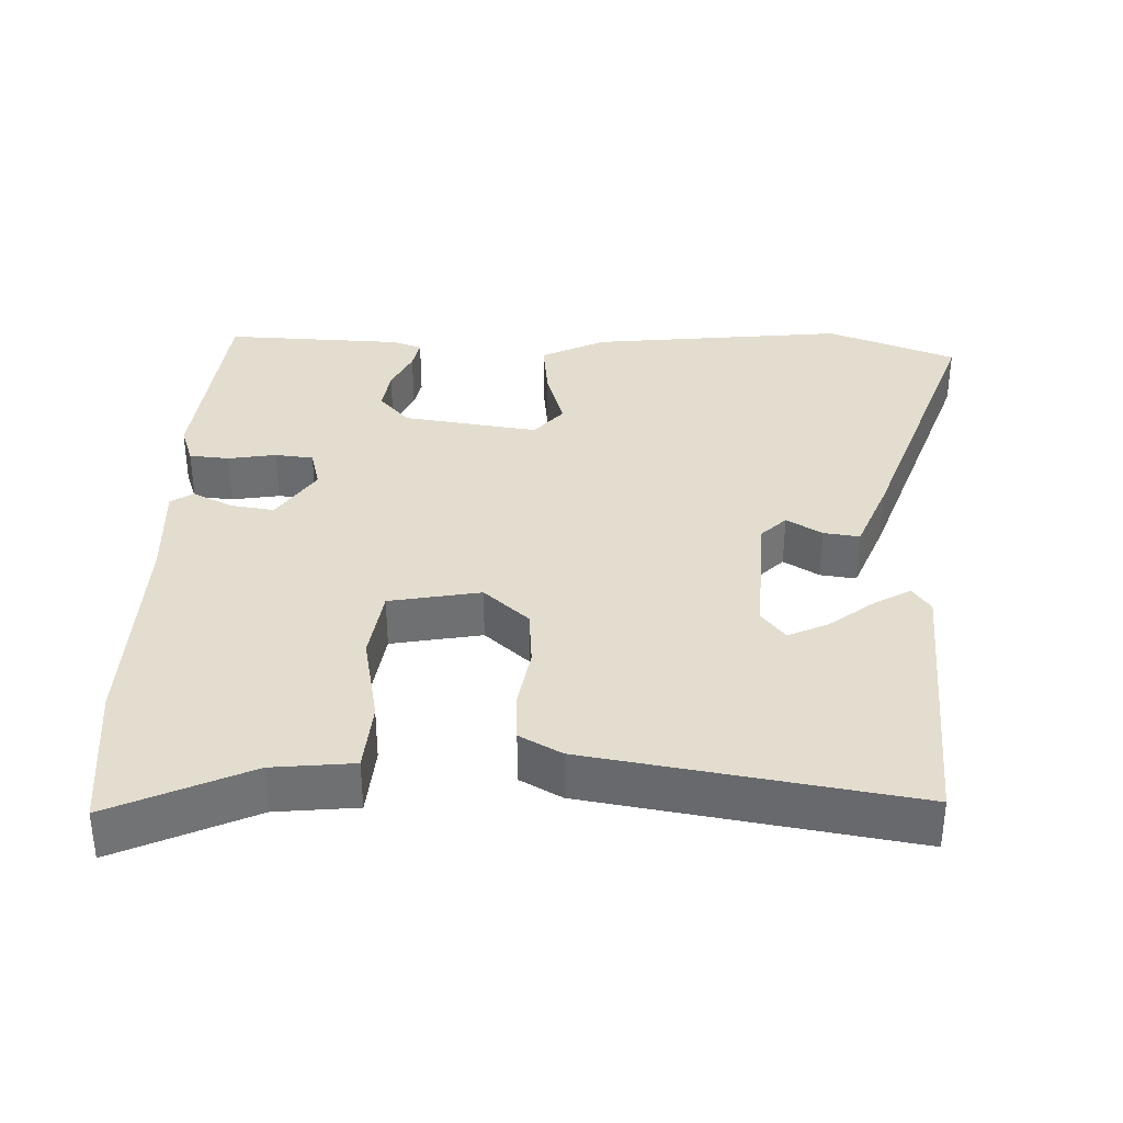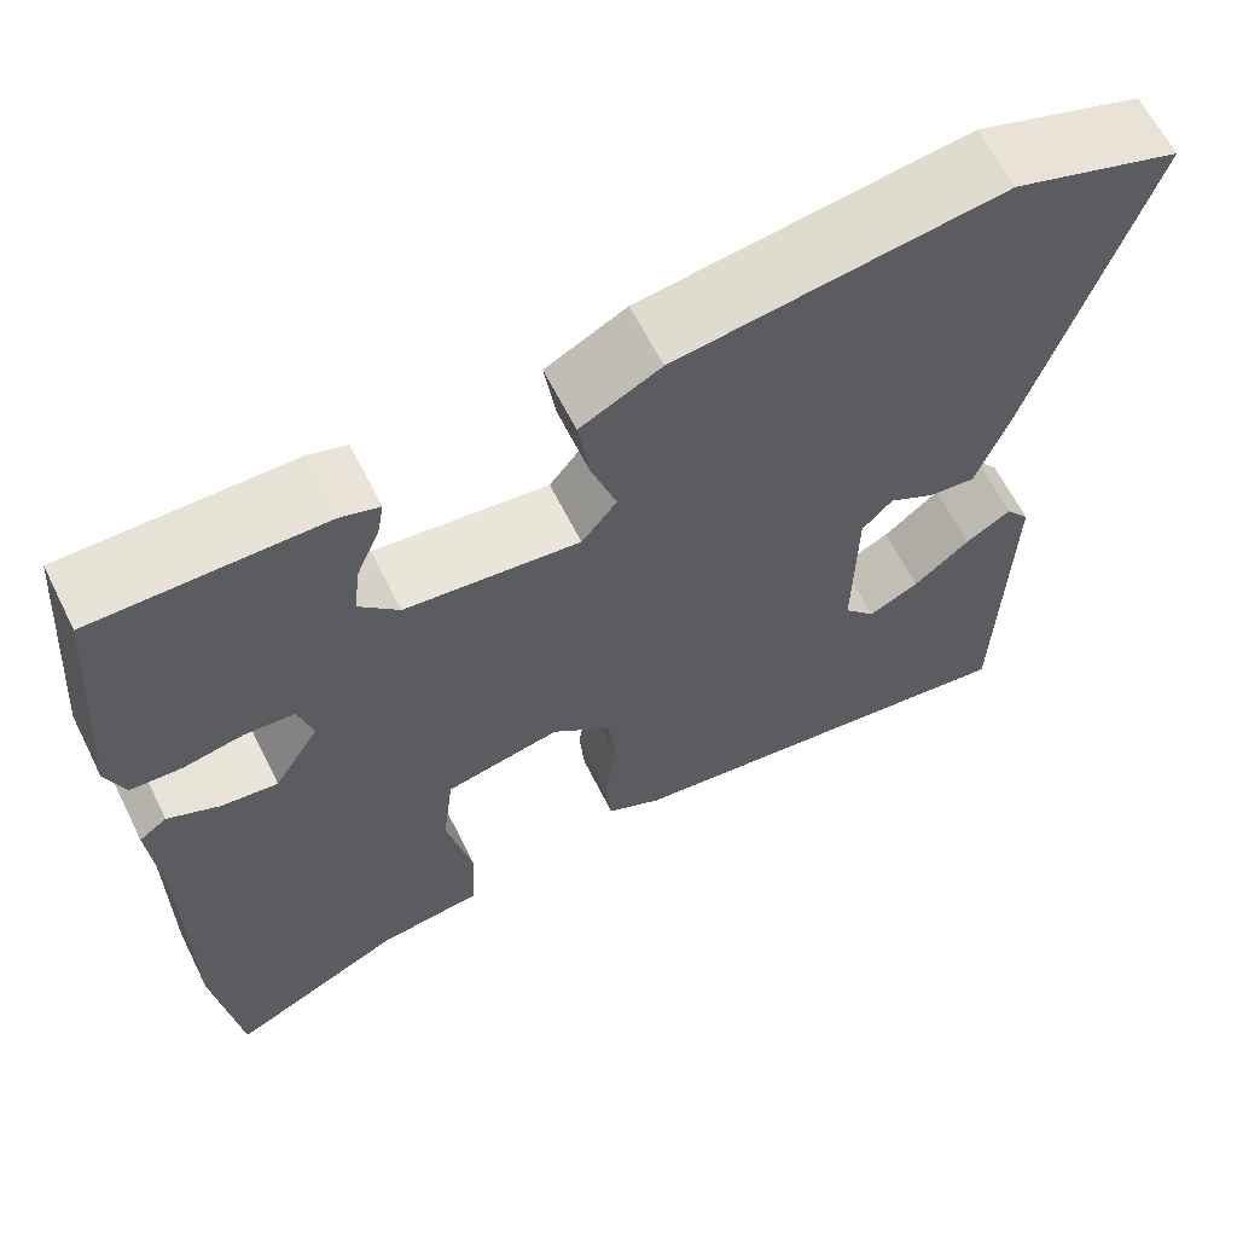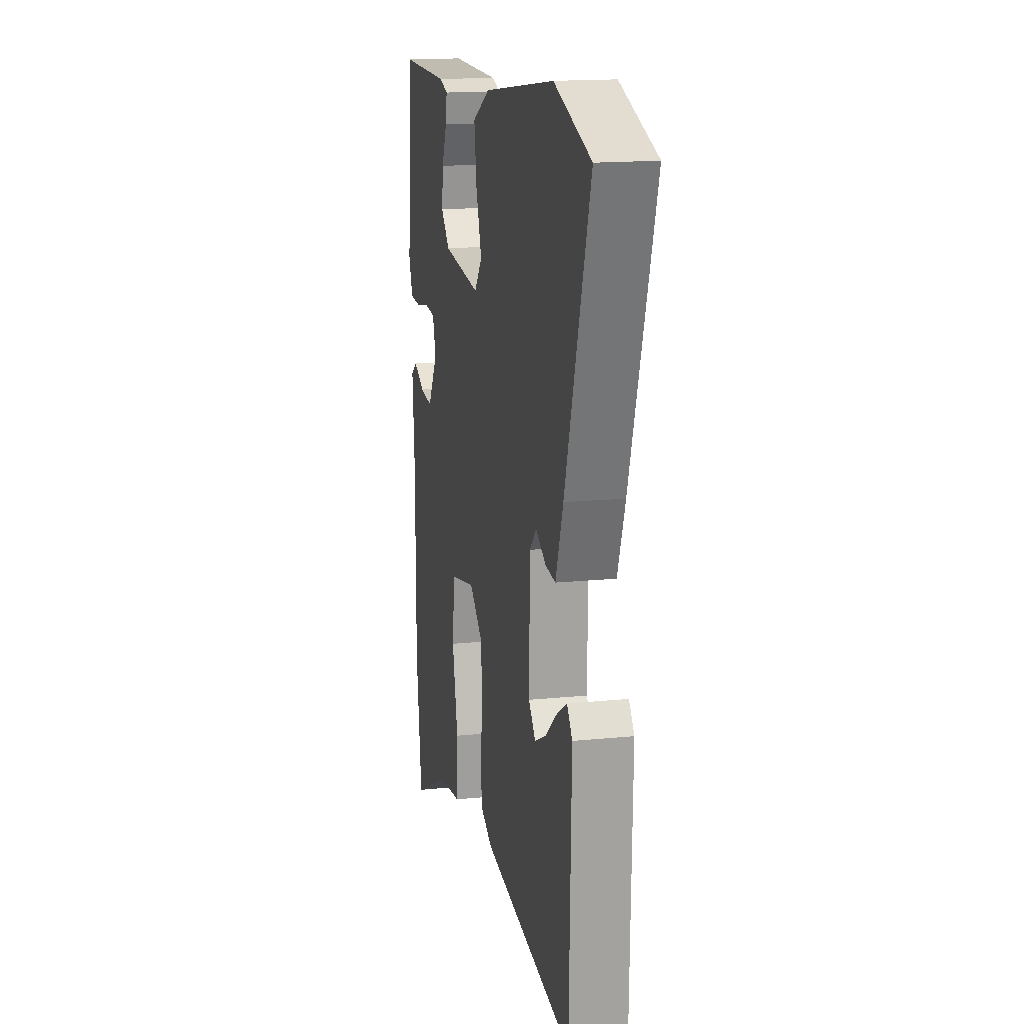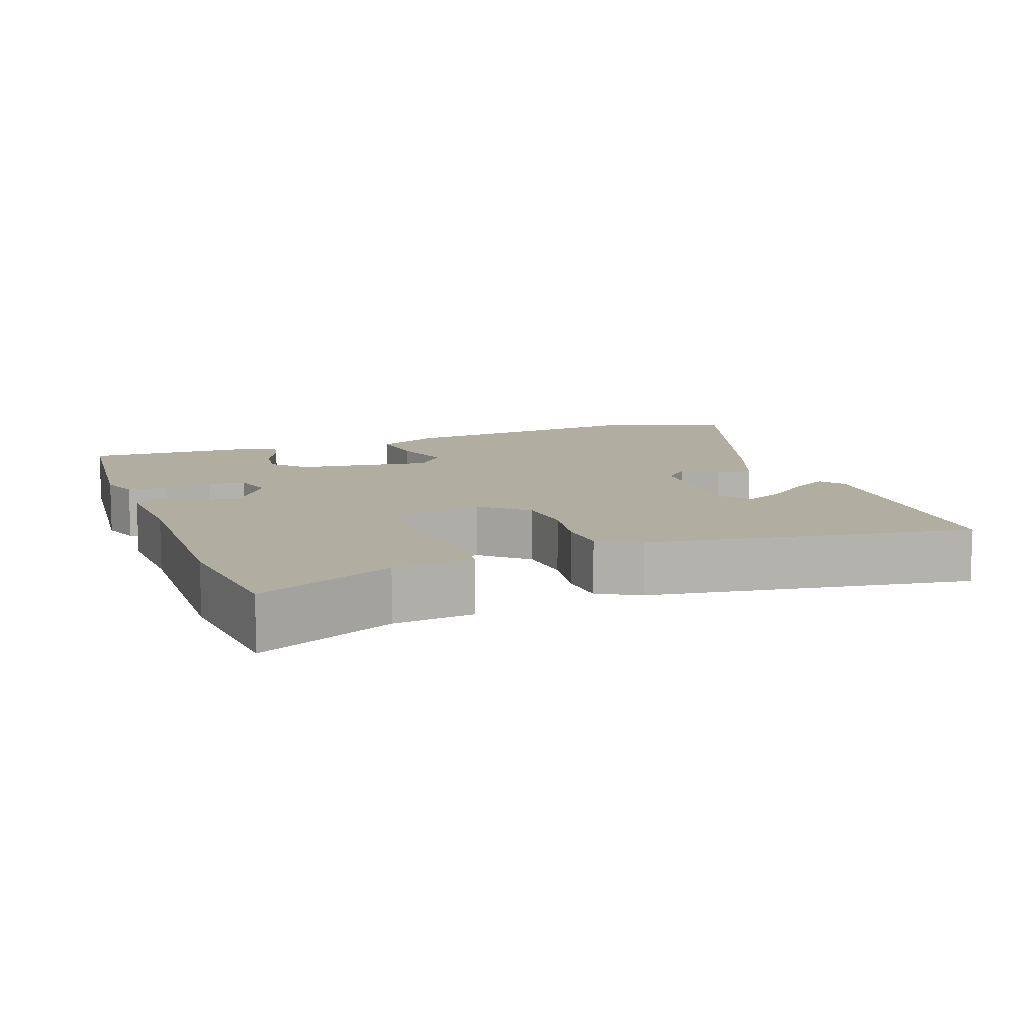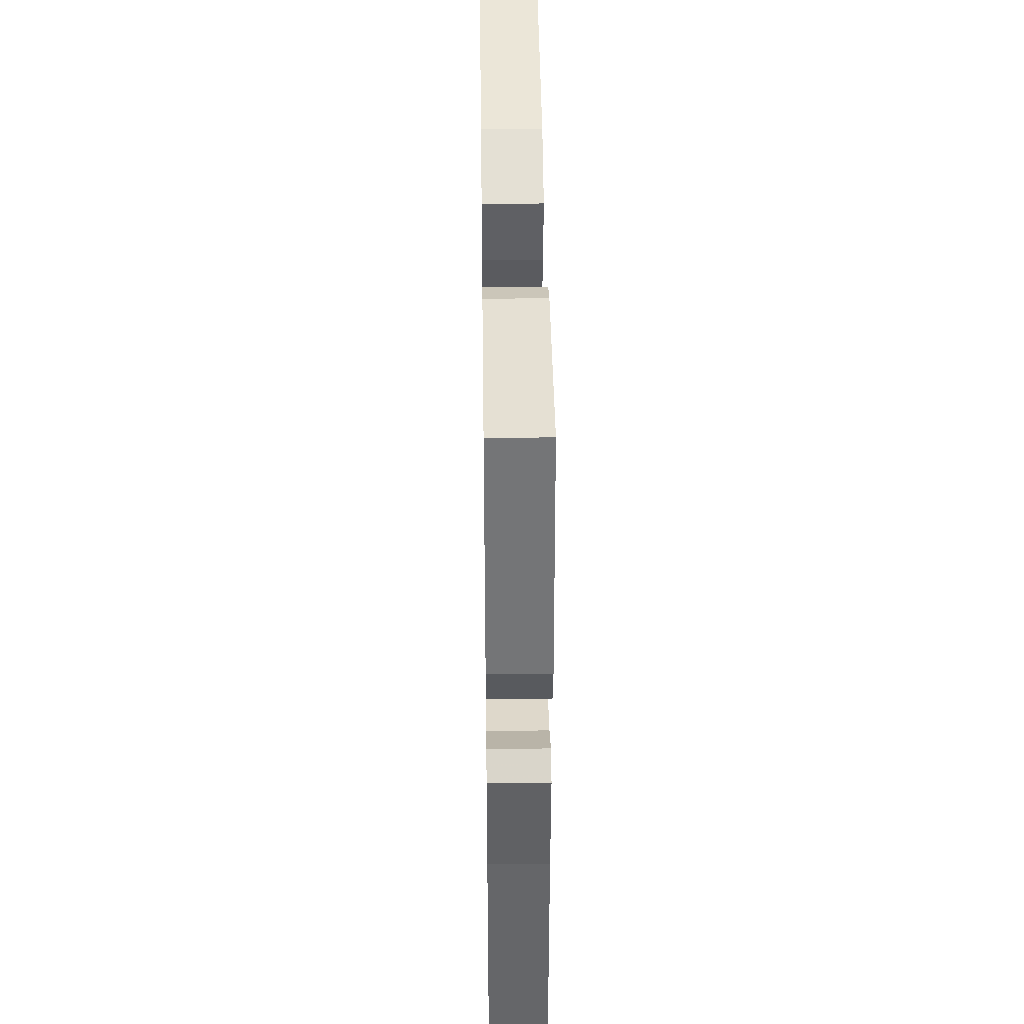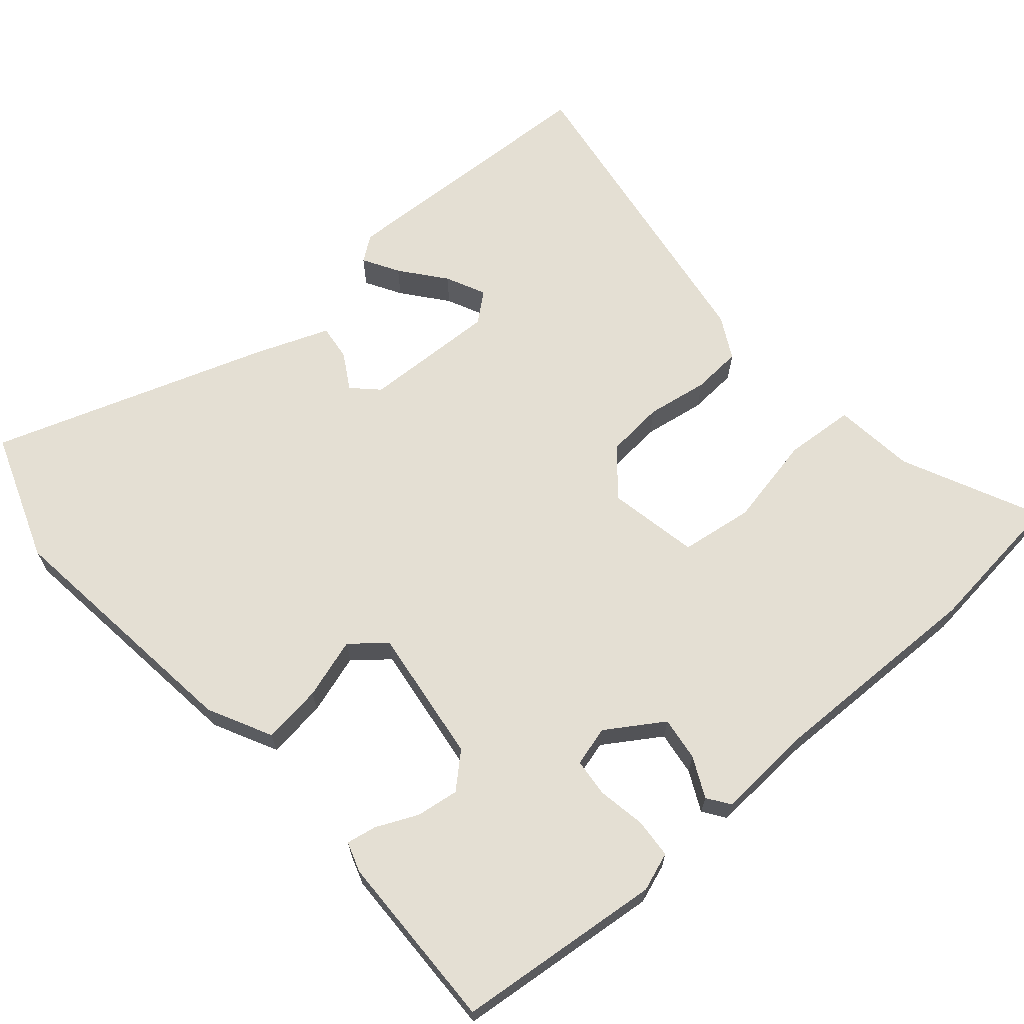
<metadata>
{"format":"obj","ext":"obj","renderer":"f3d","projection":"perspective","resolution":1024,"background":"white","views":[{"elev":35.5,"azim":-176.3,"up":"+Y"},{"elev":63.2,"azim":153.5,"up":"+Z"},{"elev":16.2,"azim":-101.8,"up":"+Z"},{"elev":10.4,"azim":161.4,"up":"+Y"},{"elev":38.2,"azim":89.2,"up":"+Z"},{"elev":66.4,"azim":50.3,"up":"+Y"}]}
</metadata>
<code>
v 0.509 0.07 -0.431
v 0.482 0.07 -0.634
v 0.294 0.07 -0.541
v 0.182 0.07 -0.526
v 0.177 0.07 -0.429
v 0.205 0.07 -0.304
v 0.193 0.07 -0.203
v 0.068 0.07 -0.176
v 0.004 0.07 -0.229
v -0.005 0.07 -0.309
v 0.007 0.07 -0.395
v 0.001 0.07 -0.463
v -0.058 0.07 -0.493
v -0.506 0.07 -0.551
v -0.515 0.07 -0.17
v -0.489 0.07 -0.136
v -0.44 0.07 -0.166
v -0.38 0.07 -0.216
v -0.326 0.07 -0.243
v -0.292 0.07 -0.204
v -0.295 0.07 -0.018
v -0.328 0.07 0.017
v -0.378 0.07 -0.011
v -0.428 0.07 -0.016
v -0.465 0.07 0.087
v -0.586 0.07 0.471
v -0.406 0.07 0.532
v -0.054 0.07 0.483
v 0.033 0.07 0.437
v 0.021 0.07 0.355
v -0.007 0.07 0.272
v 0.031 0.07 0.224
v 0.219 0.07 0.245
v 0.262 0.07 0.29
v 0.255 0.07 0.349
v 0.23 0.07 0.407
v 0.223 0.07 0.449
v 0.265 0.07 0.462
v 0.511 0.07 0.463
v 0.534 0.07 0.177
v 0.514 0.07 0.124
v 0.459 0.07 0.121
v 0.393 0.07 0.134
v 0.34 0.07 0.13
v 0.324 0.07 0.075
v 0.373 0.07 -0.004
v 0.434 0.07 0.003
v 0.49 0.07 0.029
v 0.52 0.07 0.007
v 0.509 0.07 -0.13
v 0.509 0 -0.431
v 0.482 0 -0.634
v 0.294 0 -0.541
v 0.182 0 -0.526
v 0.177 0 -0.429
v 0.205 0 -0.304
v 0.193 0 -0.203
v 0.068 0 -0.176
v 0.004 0 -0.229
v -0.005 0 -0.309
v 0.007 0 -0.395
v 0.001 0 -0.463
v -0.058 0 -0.493
v -0.506 0 -0.551
v -0.515 0 -0.17
v -0.489 0 -0.136
v -0.44 0 -0.166
v -0.38 0 -0.216
v -0.326 0 -0.243
v -0.292 0 -0.204
v -0.295 0 -0.018
v -0.328 0 0.017
v -0.378 0 -0.011
v -0.428 0 -0.016
v -0.465 0 0.087
v -0.586 0 0.471
v -0.406 0 0.532
v -0.054 0 0.483
v 0.033 0 0.437
v 0.021 0 0.355
v -0.007 0 0.272
v 0.031 0 0.224
v 0.219 0 0.245
v 0.262 0 0.29
v 0.255 0 0.349
v 0.23 0 0.407
v 0.223 0 0.449
v 0.265 0 0.462
v 0.511 0 0.463
v 0.534 0 0.177
v 0.514 0 0.124
v 0.459 0 0.121
v 0.393 0 0.134
v 0.34 0 0.13
v 0.324 0 0.075
v 0.373 0 -0.004
v 0.434 0 0.003
v 0.49 0 0.029
v 0.52 0 0.007
v 0.509 0 -0.13
f 47 48 49 50
f 46 47 50 1
f 45 46 1 2
f 40 41 42 43
f 40 43 44
f 39 40 44
f 38 39 44
f 35 36 37 38
f 34 35 38 44
f 33 34 44 45
f 28 29 30 31
f 26 27 28 31
f 26 31 32
f 25 26 32
f 22 23 24 25
f 22 25 32 33
f 15 16 17 18
f 15 18 19
f 14 15 19
f 13 14 19 20
f 10 11 12 13
f 9 10 13 20
f 3 4 5 6
f 3 6 7
f 2 3 7
f 45 2 7
f 21 22 33 45
f 21 45 7 8
f 8 9 20 21
f 100 99 98 97
f 51 100 97 96
f 52 51 96 95
f 93 92 91 90
f 94 93 90
f 94 90 89
f 94 89 88
f 88 87 86 85
f 94 88 85 84
f 95 94 84 83
f 81 80 79 78
f 81 78 77 76
f 82 81 76
f 82 76 75
f 75 74 73 72
f 83 82 75 72
f 68 67 66 65
f 69 68 65
f 69 65 64
f 70 69 64 63
f 63 62 61 60
f 70 63 60 59
f 56 55 54 53
f 57 56 53
f 57 53 52
f 57 52 95
f 95 83 72 71
f 58 57 95 71
f 71 70 59 58
f 1 51 52 2
f 2 52 53 3
f 3 53 54 4
f 4 54 55 5
f 5 55 56 6
f 6 56 57 7
f 7 57 58 8
f 8 58 59 9
f 9 59 60 10
f 10 60 61 11
f 11 61 62 12
f 12 62 63 13
f 13 63 64 14
f 14 64 65 15
f 15 65 66 16
f 16 66 67 17
f 17 67 68 18
f 18 68 69 19
f 19 69 70 20
f 20 70 71 21
f 21 71 72 22
f 22 72 73 23
f 23 73 74 24
f 24 74 75 25
f 25 75 76 26
f 26 76 77 27
f 27 77 78 28
f 28 78 79 29
f 29 79 80 30
f 30 80 81 31
f 31 81 82 32
f 32 82 83 33
f 33 83 84 34
f 34 84 85 35
f 35 85 86 36
f 36 86 87 37
f 37 87 88 38
f 38 88 89 39
f 39 89 90 40
f 40 90 91 41
f 41 91 92 42
f 42 92 93 43
f 43 93 94 44
f 44 94 95 45
f 45 95 96 46
f 46 96 97 47
f 47 97 98 48
f 48 98 99 49
f 49 99 100 50
f 50 100 51 1

</code>
